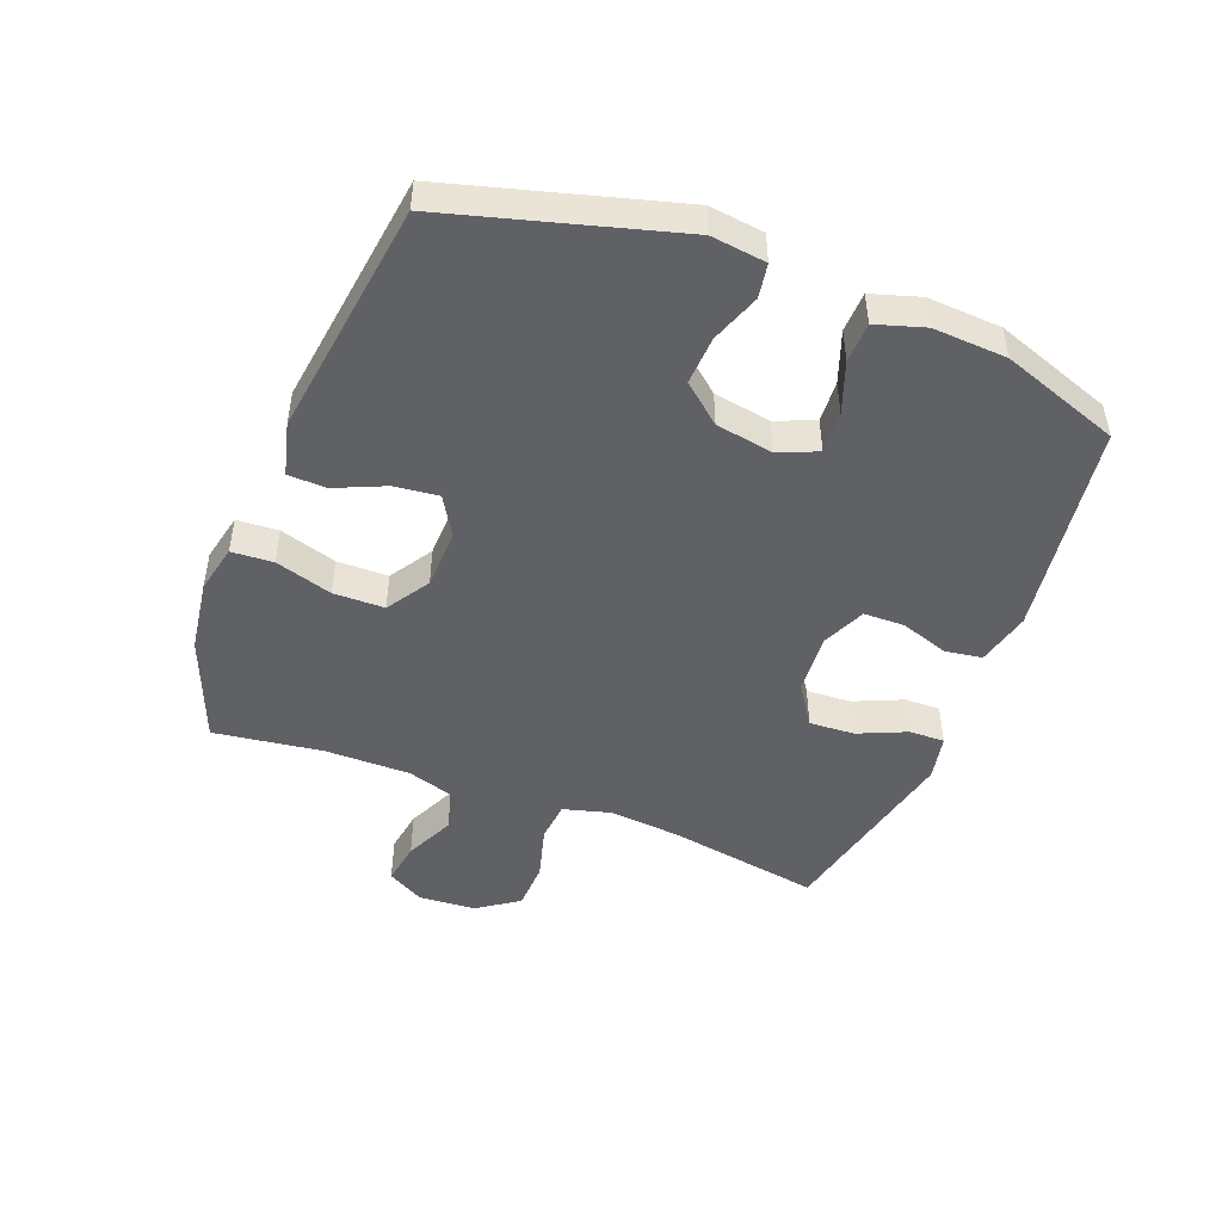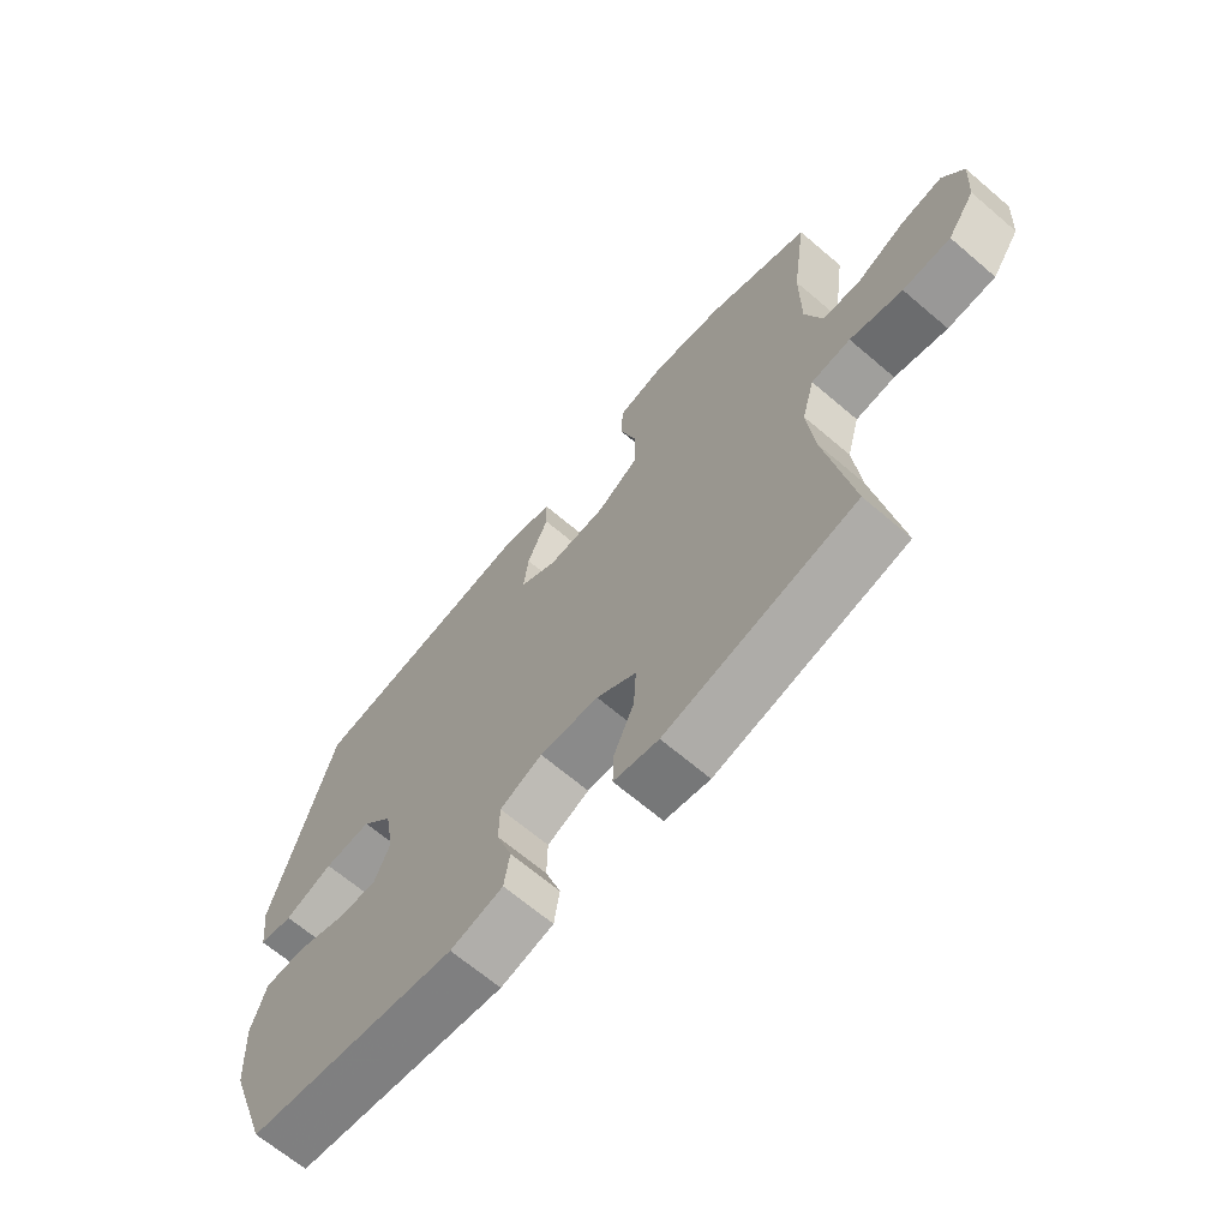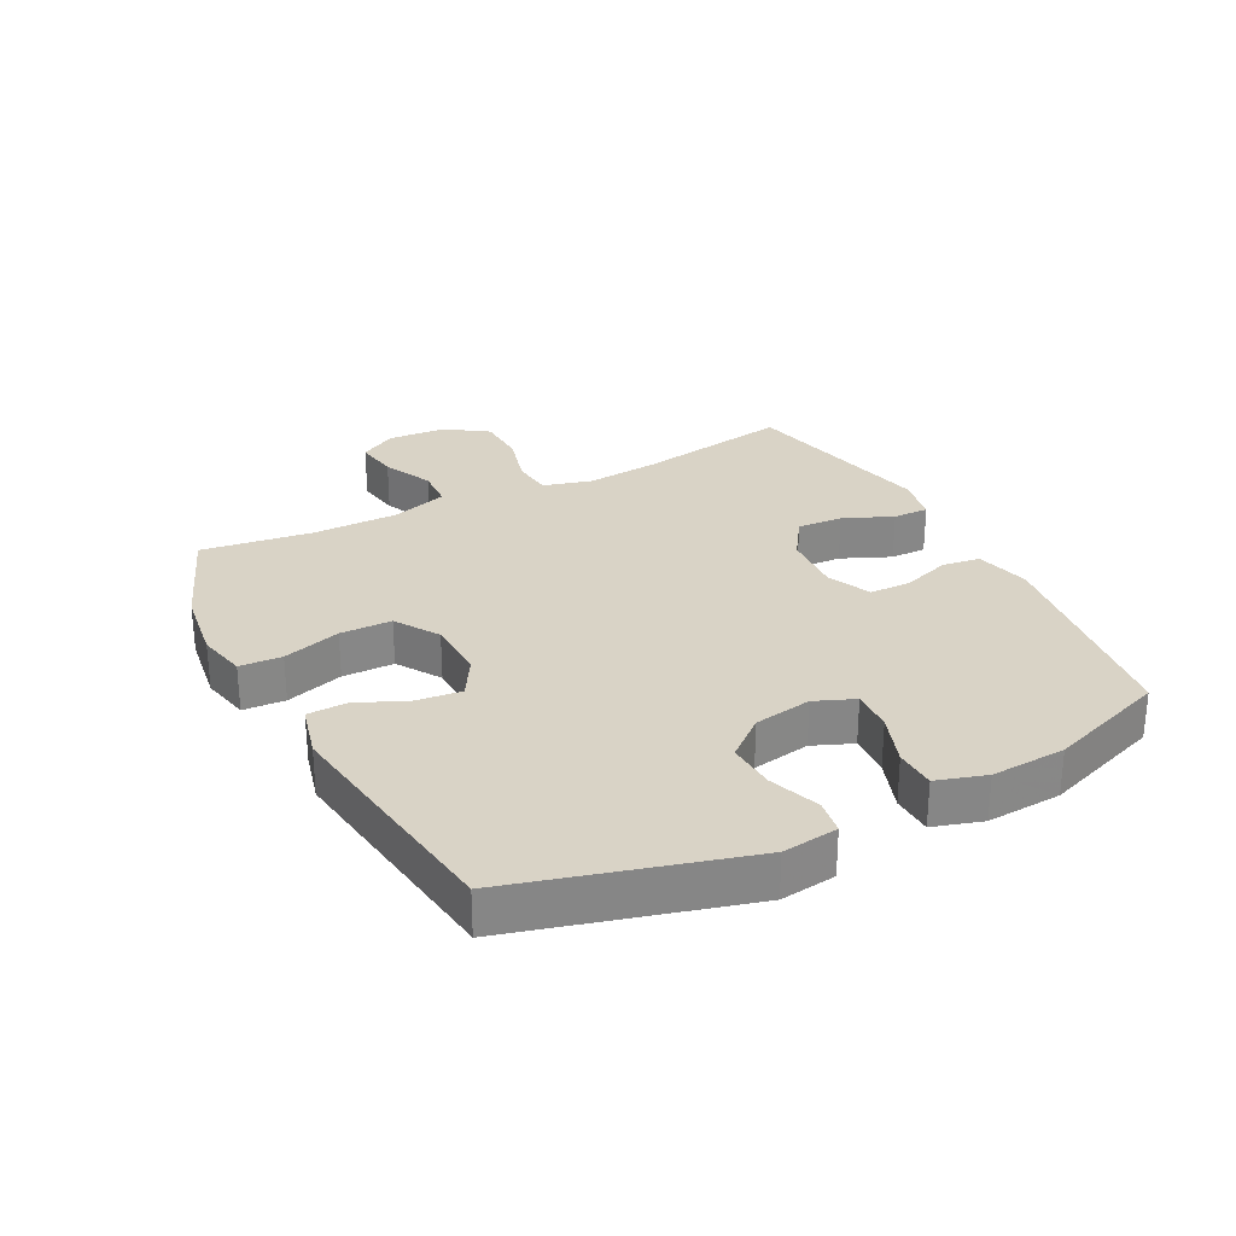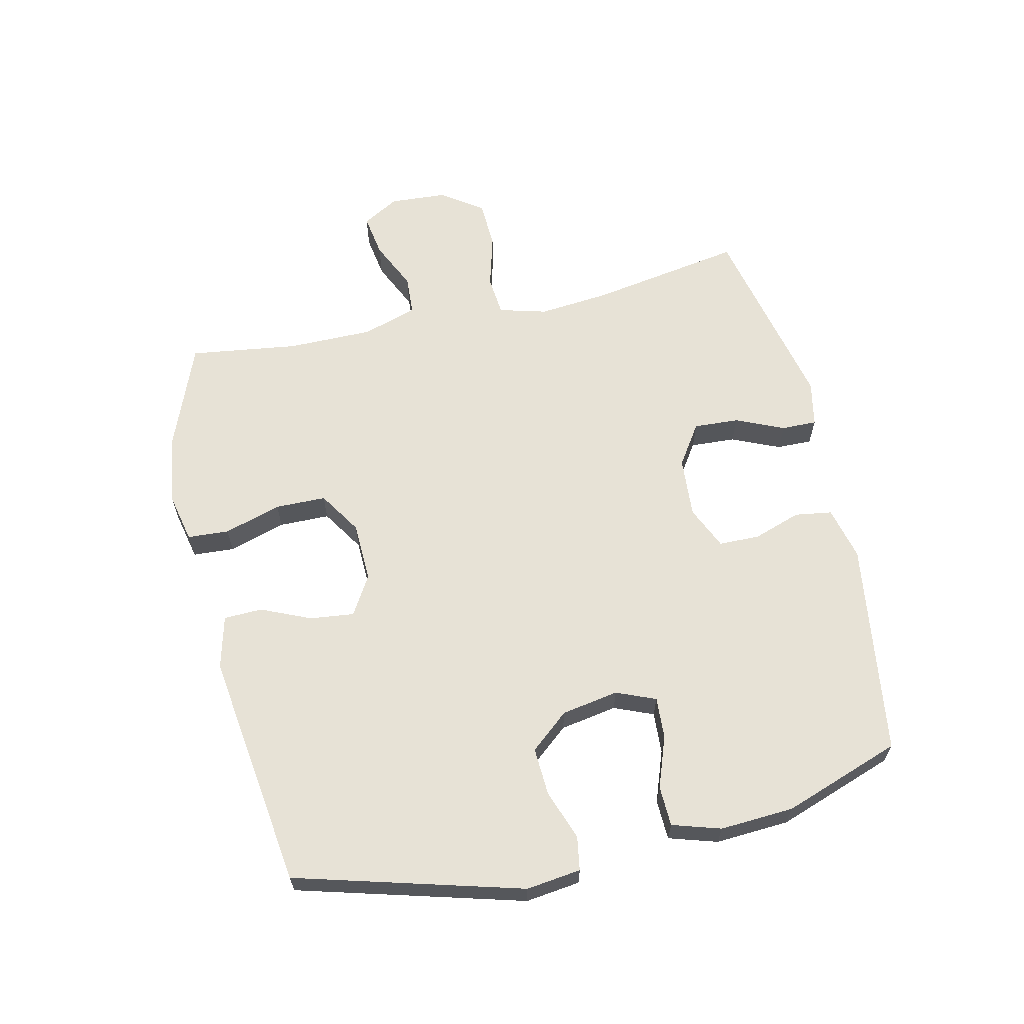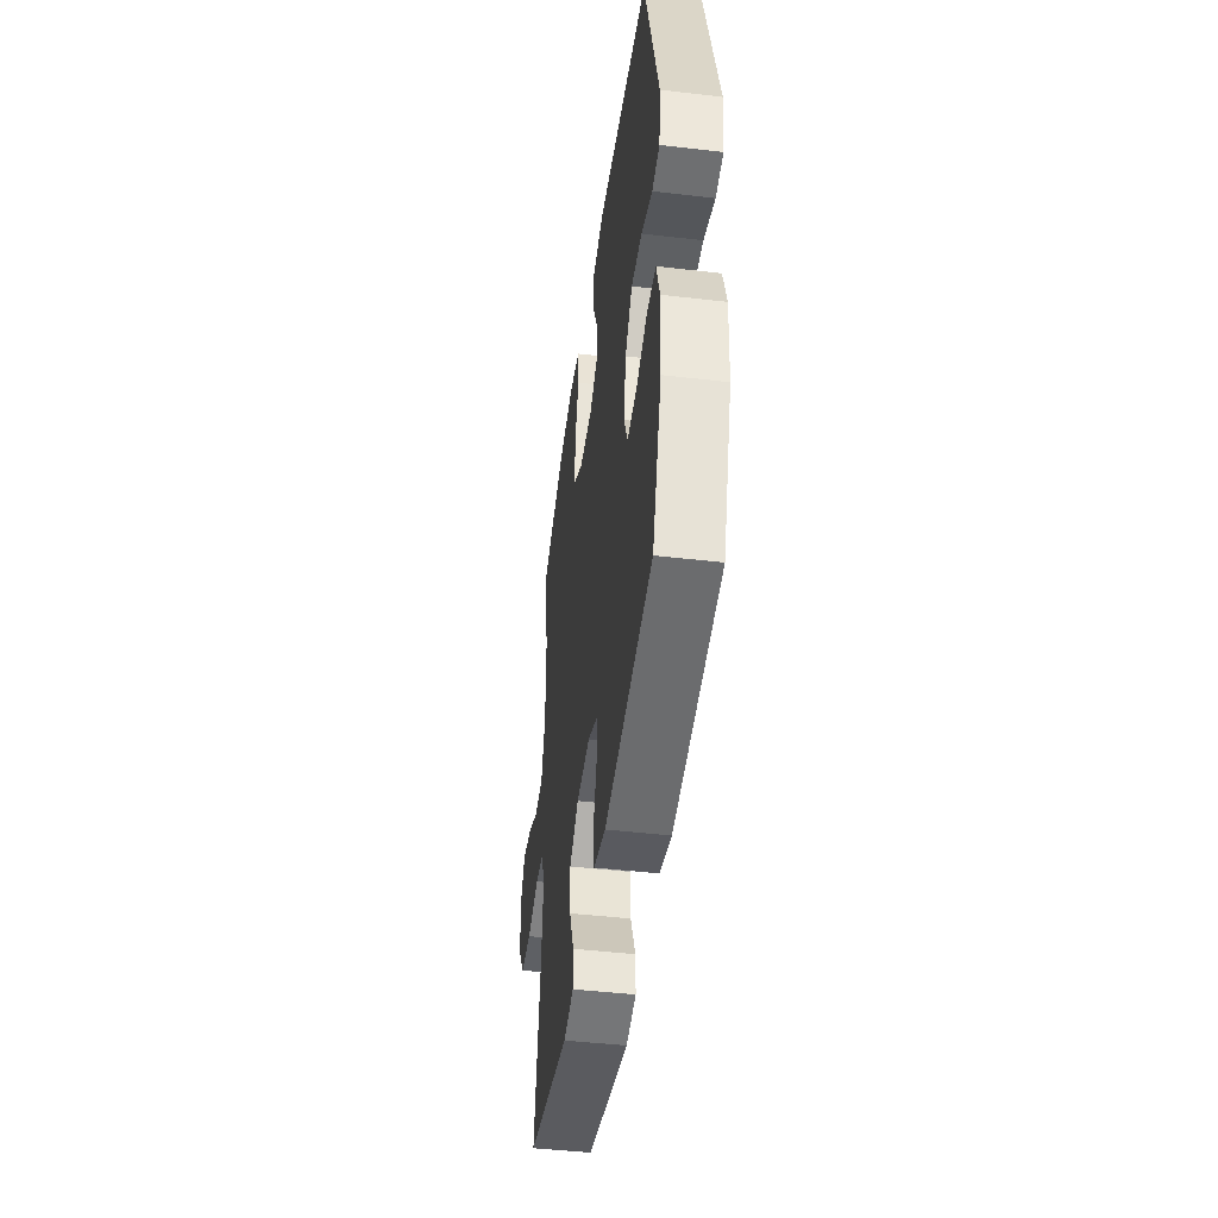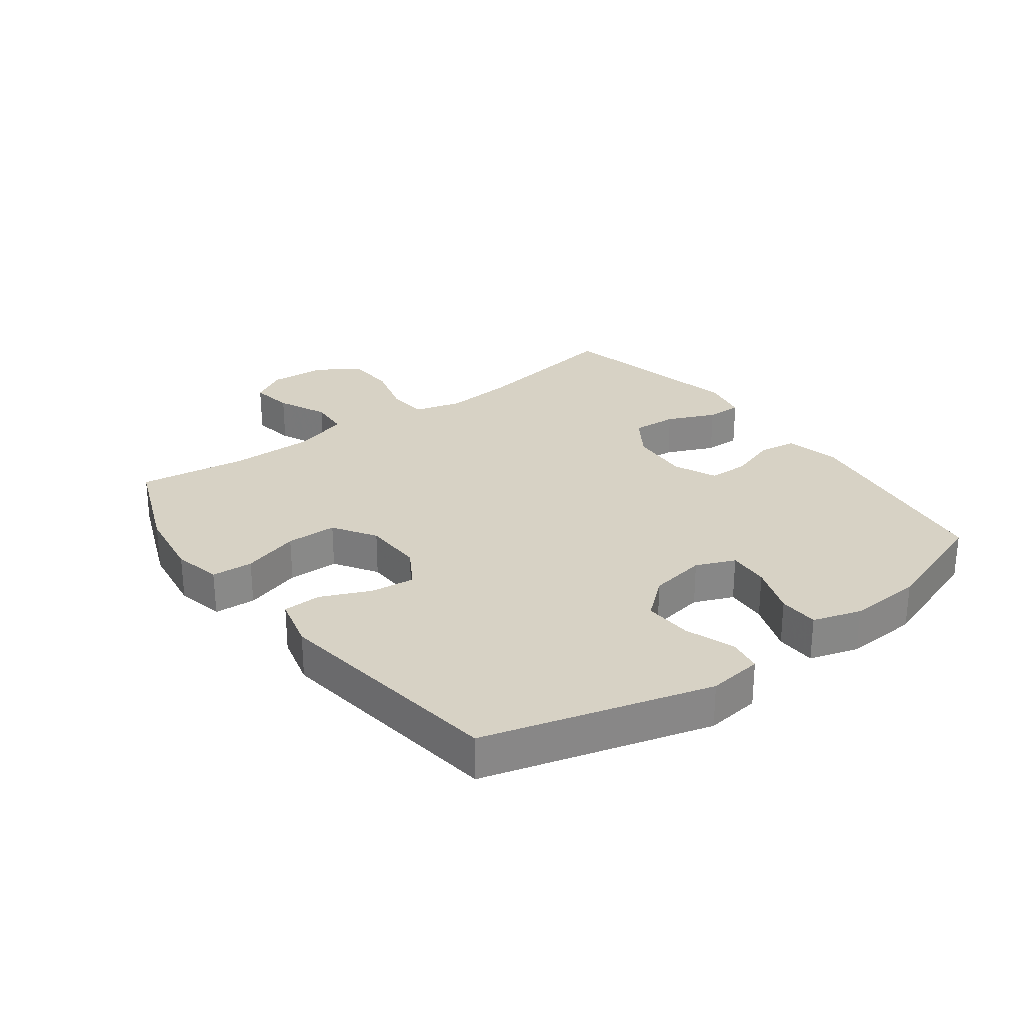
<metadata>
{"format":"obj","ext":"obj","renderer":"f3d","projection":"perspective","resolution":1024,"background":"white","views":[{"elev":-47.6,"azim":68.9,"up":"+Y"},{"elev":-66.9,"azim":-130.5,"up":"+Z"},{"elev":28.3,"azim":62.6,"up":"+Y"},{"elev":63.0,"azim":77.2,"up":"+Y"},{"elev":-45.3,"azim":82.3,"up":"+Z"},{"elev":27.6,"azim":53.4,"up":"+Y"}]}
</metadata>
<code>
v -0.5 0.07 -0.5
v -0.458 0.07 -0.253
v -0.447 0.07 -0.138
v -0.468 0.07 -0.061
v -0.533 0.07 -0.055
v -0.62 0.07 -0.079
v -0.699 0.07 -0.076
v -0.745 0.07 -0.009
v -0.751 0.07 0.083
v -0.717 0.07 0.142
v -0.648 0.07 0.131
v -0.568 0.07 0.094
v -0.504 0.07 0.098
v -0.476 0.07 0.187
v -0.476 0.07 0.325
v -0.5 0.07 0.5
v -0.33 0.07 0.567
v -0.212 0.07 0.584
v -0.134 0.07 0.567
v -0.13 0.07 0.5
v -0.158 0.07 0.408
v -0.157 0.07 0.326
v -0.088 0.07 0.282
v 0.009 0.07 0.279
v 0.072 0.07 0.317
v 0.064 0.07 0.388
v 0.029 0.07 0.468
v 0.031 0.07 0.53
v 0.117 0.07 0.552
v 0.5 0.07 0.5
v 0.601 0.07 0.136
v 0.59 0.07 0.048
v 0.535 0.07 0.039
v 0.455 0.07 0.068
v 0.377 0.07 0.072
v 0.325 0.07 0.01
v 0.309 0.07 -0.082
v 0.335 0.07 -0.145
v 0.402 0.07 -0.141
v 0.485 0.07 -0.111
v 0.55 0.07 -0.113
v 0.574 0.07 -0.191
v 0.567 0.07 -0.31
v 0.5 0.07 -0.5
v 0.153 0.07 -0.55
v 0.066 0.07 -0.529
v 0.057 0.07 -0.469
v 0.083 0.07 -0.392
v 0.082 0.07 -0.326
v 0.012 0.07 -0.295
v -0.086 0.07 -0.302
v -0.152 0.07 -0.346
v -0.148 0.07 -0.419
v -0.114 0.07 -0.497
v -0.113 0.07 -0.554
v -0.187 0.07 -0.569
v -0.5 0 -0.5
v -0.458 0 -0.253
v -0.447 0 -0.138
v -0.468 0 -0.061
v -0.533 0 -0.055
v -0.62 0 -0.079
v -0.699 0 -0.076
v -0.745 0 -0.009
v -0.751 0 0.083
v -0.717 0 0.142
v -0.648 0 0.131
v -0.568 0 0.094
v -0.504 0 0.098
v -0.476 0 0.187
v -0.476 0 0.325
v -0.5 0 0.5
v -0.33 0 0.567
v -0.212 0 0.584
v -0.134 0 0.567
v -0.13 0 0.5
v -0.158 0 0.408
v -0.157 0 0.326
v -0.088 0 0.282
v 0.009 0 0.279
v 0.072 0 0.317
v 0.064 0 0.388
v 0.029 0 0.468
v 0.031 0 0.53
v 0.117 0 0.552
v 0.5 0 0.5
v 0.601 0 0.136
v 0.59 0 0.048
v 0.535 0 0.039
v 0.455 0 0.068
v 0.377 0 0.072
v 0.325 0 0.01
v 0.309 0 -0.082
v 0.335 0 -0.145
v 0.402 0 -0.141
v 0.485 0 -0.111
v 0.55 0 -0.113
v 0.574 0 -0.191
v 0.567 0 -0.31
v 0.5 0 -0.5
v 0.153 0 -0.55
v 0.066 0 -0.529
v 0.057 0 -0.469
v 0.083 0 -0.392
v 0.082 0 -0.326
v 0.012 0 -0.295
v -0.086 0 -0.302
v -0.152 0 -0.346
v -0.148 0 -0.419
v -0.114 0 -0.497
v -0.113 0 -0.554
v -0.187 0 -0.569
f 56 1 2
f 55 56 2
f 54 55 2
f 53 54 2
f 52 53 2 3
f 51 52 3 4
f 50 51 4
f 49 50 4
f 46 47 48
f 45 46 48
f 44 45 48
f 43 44 48
f 42 43 48
f 41 42 48
f 40 41 48
f 39 40 48
f 38 39 48 49
f 37 38 49 4
f 32 33 34
f 31 32 34
f 30 31 34
f 29 30 34
f 28 29 34
f 27 28 34
f 26 27 34
f 25 26 34 35
f 24 25 35 36
f 19 20 21
f 18 19 21
f 17 18 21
f 16 17 21
f 15 16 21
f 14 15 21 22
f 13 14 22 23
f 10 11 12
f 9 10 12
f 8 9 12
f 7 8 12
f 6 7 12
f 5 6 12
f 5 12 13
f 24 36 37
f 23 24 37
f 13 23 37
f 5 13 37
f 4 5 37
f 58 57 112
f 58 112 111
f 58 111 110
f 58 110 109
f 59 58 109 108
f 60 59 108 107
f 60 107 106
f 60 106 105
f 104 103 102
f 104 102 101
f 104 101 100
f 104 100 99
f 104 99 98
f 104 98 97
f 104 97 96
f 104 96 95
f 105 104 95 94
f 60 105 94 93
f 90 89 88
f 90 88 87
f 90 87 86
f 90 86 85
f 90 85 84
f 90 84 83
f 90 83 82
f 91 90 82 81
f 92 91 81 80
f 77 76 75
f 77 75 74
f 77 74 73
f 77 73 72
f 77 72 71
f 78 77 71 70
f 79 78 70 69
f 68 67 66
f 68 66 65
f 68 65 64
f 68 64 63
f 68 63 62
f 68 62 61
f 69 68 61
f 93 92 80
f 93 80 79
f 93 79 69
f 93 69 61
f 93 61 60
f 1 57 58 2
f 2 58 59 3
f 3 59 60 4
f 4 60 61 5
f 5 61 62 6
f 6 62 63 7
f 7 63 64 8
f 8 64 65 9
f 9 65 66 10
f 10 66 67 11
f 11 67 68 12
f 12 68 69 13
f 13 69 70 14
f 14 70 71 15
f 15 71 72 16
f 16 72 73 17
f 17 73 74 18
f 18 74 75 19
f 19 75 76 20
f 20 76 77 21
f 21 77 78 22
f 22 78 79 23
f 23 79 80 24
f 24 80 81 25
f 25 81 82 26
f 26 82 83 27
f 27 83 84 28
f 28 84 85 29
f 29 85 86 30
f 30 86 87 31
f 31 87 88 32
f 32 88 89 33
f 33 89 90 34
f 34 90 91 35
f 35 91 92 36
f 36 92 93 37
f 37 93 94 38
f 38 94 95 39
f 39 95 96 40
f 40 96 97 41
f 41 97 98 42
f 42 98 99 43
f 43 99 100 44
f 44 100 101 45
f 45 101 102 46
f 46 102 103 47
f 47 103 104 48
f 48 104 105 49
f 49 105 106 50
f 50 106 107 51
f 51 107 108 52
f 52 108 109 53
f 53 109 110 54
f 54 110 111 55
f 55 111 112 56
f 56 112 57 1

</code>
